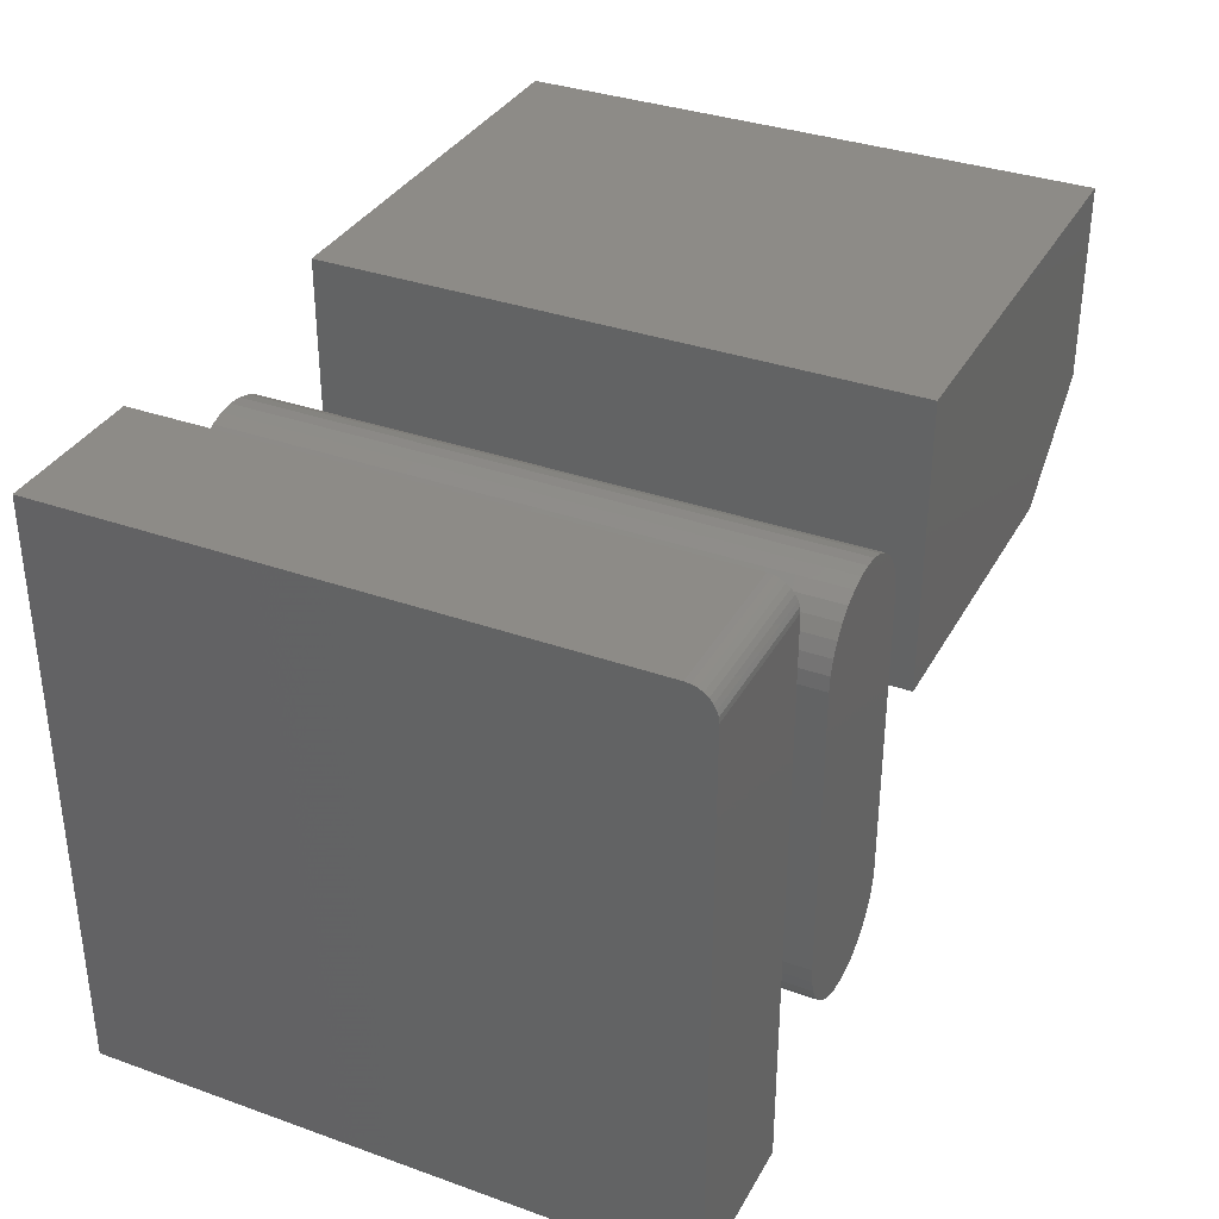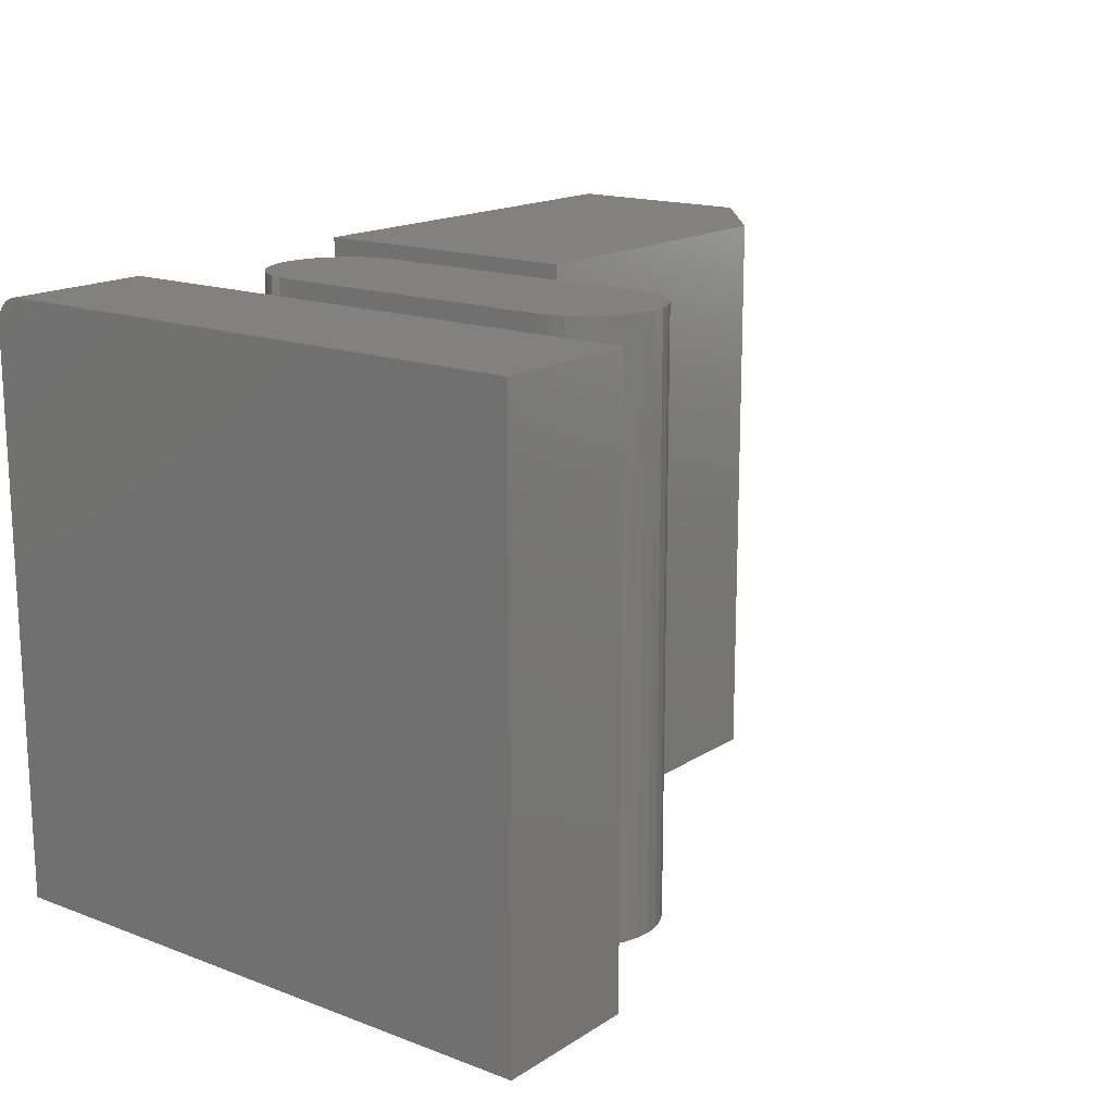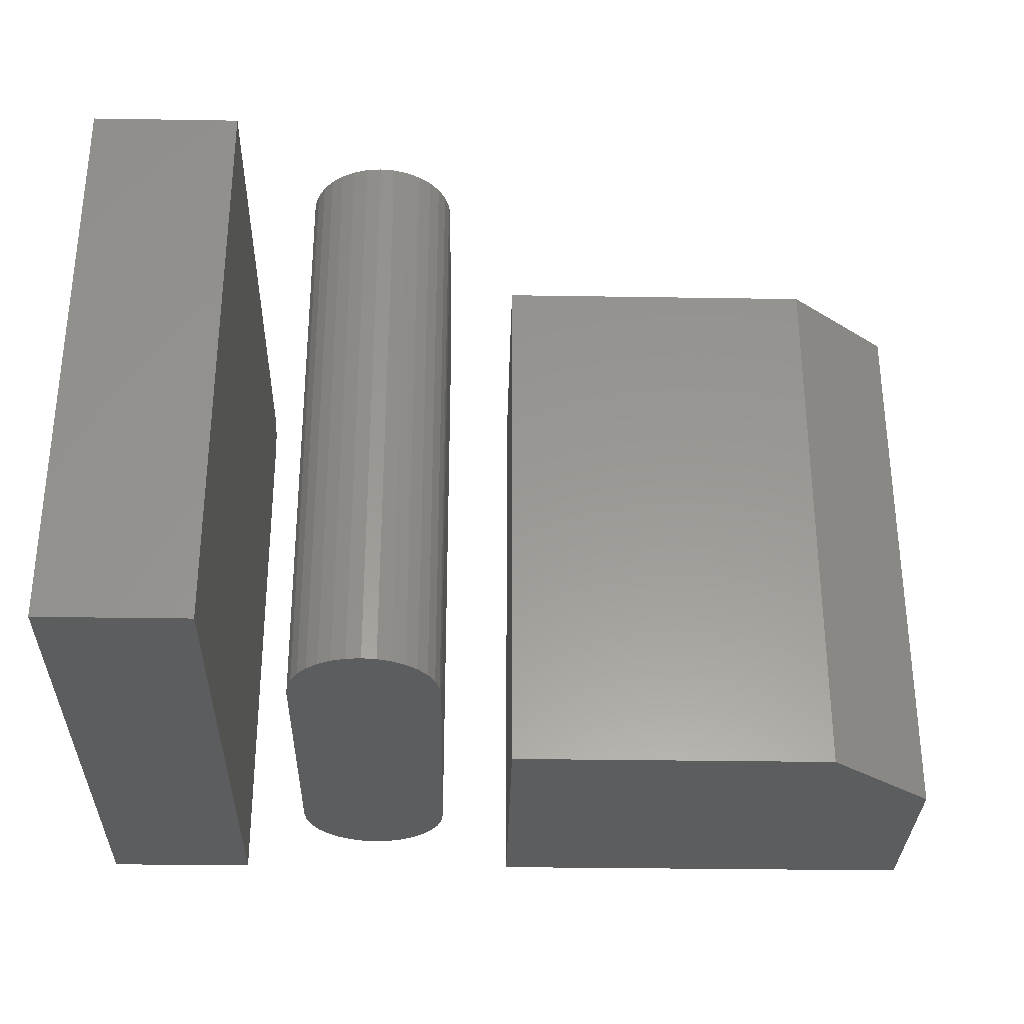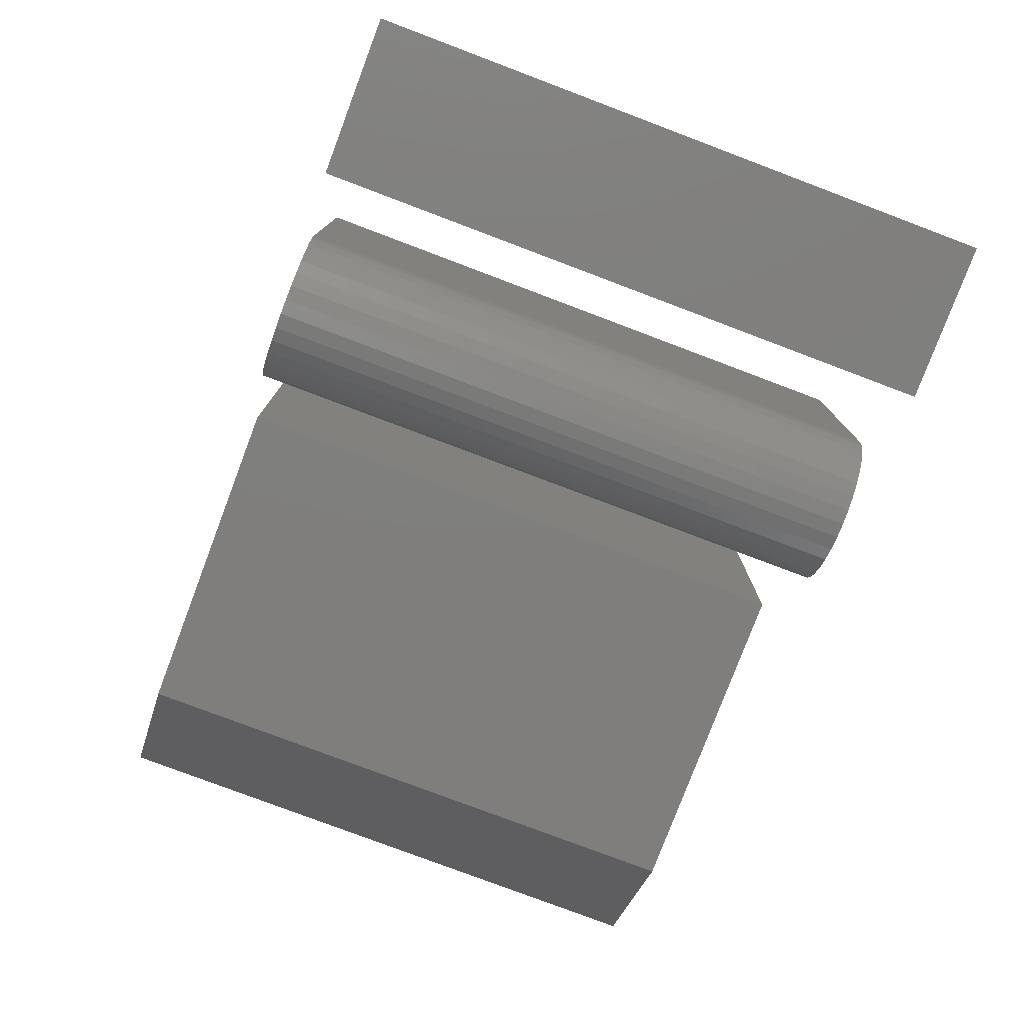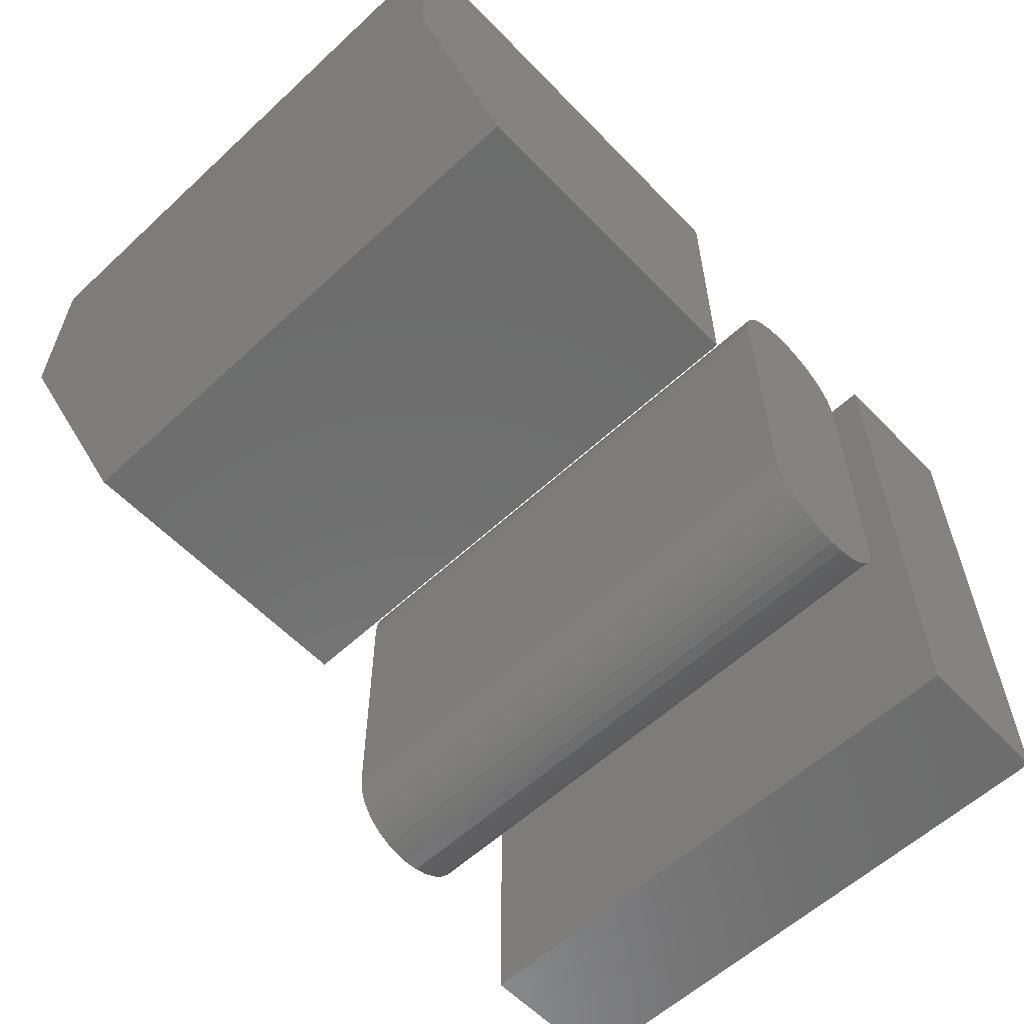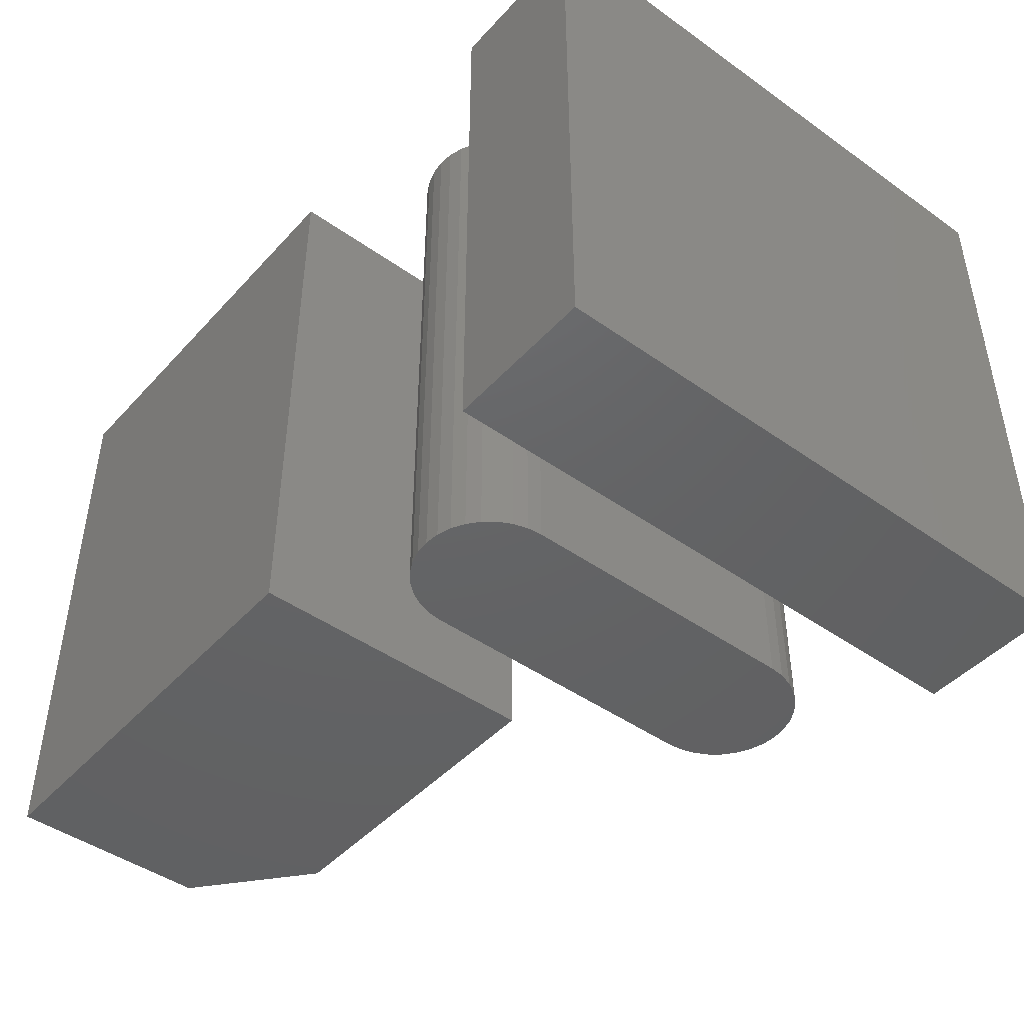
<metadata>
{"format":"stl","ext":"stl","renderer":"f3d","projection":"perspective","resolution":1024,"background":"white","views":[{"elev":34.6,"azim":-64.5,"up":"+Y"},{"elev":16.2,"azim":-52.3,"up":"+Z"},{"elev":-31.2,"azim":-1.3,"up":"+Z"},{"elev":-78.6,"azim":-110.7,"up":"+Y"},{"elev":-59.1,"azim":133.5,"up":"+Y"},{"elev":-45.3,"azim":-129.3,"up":"+Z"}]}
</metadata>
<code>
# stl→obj: 102 verts, 192 faces
v 0.239 0.4356 0.5
v 0.2636 0.4356 0.5
v 0.2513 0.4368 0.5
v 0.2271 0.432 0.5
v 0.2755 0.432 0.5
v 0.2162 0.4262 0.5
v 0.2864 0.4262 0.5
v 0.2067 0.4183 0.5
v 0.296 0.4183 0.5
v 0.1988 0.4088 0.5
v 0.3038 0.4088 0.5
v 0.3038 0.09123 0.5
v 0.2067 0.08166 0.5
v 0.296 0.08166 0.5
v 0.2162 0.0738 0.5
v 0.2864 0.0738 0.5
v 0.2271 0.06797 0.5
v 0.2755 0.06797 0.5
v 0.239 0.06437 0.5
v 0.2636 0.06437 0.5
v 0.2513 0.06316 0.5
v 0.3097 0.3979 0.5
v 0.193 0.3979 0.5
v 0.3133 0.386 0.5
v 0.1894 0.386 0.5
v 0.3145 0.3737 0.5
v 0.1882 0.3737 0.5
v 0.3145 0.1263 0.5
v 0.1882 0.1263 0.5
v 0.3133 0.114 0.5
v 0.1894 0.114 0.5
v 0.3097 0.1021 0.5
v 0.193 0.1021 0.5
v 0.1988 0.09123 0.5
v 0.2513 0.4368 0
v 0.2636 0.4356 0
v 0.239 0.4356 0
v 0.2271 0.432 0
v 0.2755 0.432 0
v 0.2162 0.4262 0
v 0.2864 0.4262 0
v 0.2067 0.4183 0
v 0.296 0.4183 0
v 0.1988 0.4088 0
v 0.3038 0.4088 0
v 0.296 0.08166 0
v 0.2067 0.08166 0
v 0.3038 0.09123 0
v 0.2162 0.0738 0
v 0.2864 0.0738 0
v 0.2271 0.06797 0
v 0.2755 0.06797 0
v 0.239 0.06437 0
v 0.2636 0.06437 0
v 0.2513 0.06316 0
v 0.1988 0.09123 0
v 0.193 0.1021 0
v 0.3097 0.1021 0
v 0.1894 0.114 0
v 0.3133 0.114 0
v 0.1882 0.1263 0
v 0.3145 0.1263 0
v 0.1882 0.3737 0
v 0.3145 0.3737 0
v 0.1894 0.386 0
v 0.3133 0.386 0
v 0.193 0.3979 0
v 0.3097 0.3979 0
v 0.75 0.4987 0.5
v 0.375 0.4987 0.5
v 0.75 0.3281 0.5
v 0.375 0.25 0.5
v 0.6562 0.25 0.5
v 0.6562 0.25 0
v 0.375 0.25 0
v 0.75 0.3281 0
v 0.375 0.4987 0
v 0.75 0.4987 0
v 0 0 0.5
v 0.1263 0 0.5
v 0 0.4766 0.5
v 0.1263 0.4766 0.5
v 0 0.4811 0.4995
v 0 0.4855 0.4982
v 0 0.4896 0.4961
v 0 0.4931 0.4931
v 0 0.4961 0.4896
v 0 0.4982 0.4855
v 0 0.4995 0.4811
v 0 0.5 0.4766
v 0 0.5 0
v 0 0 0
v 0.1263 0.5 0
v 0.1263 0.5 0.4766
v 0.1263 0.4855 0.4982
v 0.1263 0.4811 0.4995
v 0.1263 0 0
v 0.1263 0.4995 0.4811
v 0.1263 0.4982 0.4855
v 0.1263 0.4961 0.4896
v 0.1263 0.4931 0.4931
v 0.1263 0.4896 0.4961
f 1 2 3
f 2 1 4
f 2 4 5
f 5 4 6
f 5 6 7
f 7 6 8
f 7 8 9
f 9 8 10
f 9 10 11
f 12 13 14
f 14 13 15
f 14 15 16
f 16 15 17
f 16 17 18
f 18 17 19
f 18 19 20
f 20 19 21
f 11 10 22
f 22 10 23
f 22 23 24
f 24 23 25
f 24 25 26
f 26 25 27
f 26 27 28
f 28 27 29
f 28 29 30
f 30 29 31
f 30 31 32
f 32 31 33
f 32 33 12
f 12 33 34
f 12 34 13
f 35 36 37
f 38 37 36
f 39 38 36
f 40 38 39
f 41 40 39
f 42 40 41
f 43 42 41
f 44 42 43
f 45 44 43
f 46 47 48
f 49 47 46
f 50 49 46
f 51 49 50
f 52 51 50
f 53 51 52
f 54 53 52
f 55 53 54
f 47 56 48
f 48 56 57
f 48 57 58
f 58 57 59
f 58 59 60
f 60 59 61
f 60 61 62
f 62 61 63
f 62 63 64
f 64 63 65
f 64 65 66
f 66 65 67
f 66 67 68
f 68 67 44
f 68 44 45
f 63 61 27
f 27 61 29
f 63 27 65
f 65 27 25
f 65 25 67
f 67 25 23
f 67 23 44
f 44 23 10
f 44 10 42
f 42 10 8
f 42 8 40
f 40 8 6
f 40 6 38
f 38 6 4
f 38 4 37
f 37 4 1
f 37 1 35
f 35 1 3
f 35 3 36
f 36 3 2
f 36 2 39
f 39 2 5
f 39 5 41
f 41 5 7
f 41 7 43
f 43 7 9
f 43 9 45
f 45 9 11
f 45 11 68
f 68 11 22
f 68 22 66
f 66 22 24
f 66 24 64
f 64 24 26
f 62 64 28
f 28 64 26
f 62 28 60
f 60 28 30
f 60 30 58
f 58 30 32
f 58 32 48
f 48 32 12
f 48 12 46
f 46 12 14
f 46 14 50
f 50 14 16
f 50 16 52
f 52 16 18
f 52 18 54
f 54 18 20
f 54 20 55
f 55 20 21
f 55 21 53
f 53 21 19
f 53 19 51
f 51 19 17
f 51 17 49
f 49 17 15
f 49 15 47
f 47 15 13
f 47 13 56
f 56 13 34
f 56 34 57
f 57 34 33
f 57 33 59
f 59 33 31
f 59 31 61
f 61 31 29
f 69 70 71
f 71 70 72
f 71 72 73
f 74 75 76
f 76 75 77
f 76 77 78
f 76 78 71
f 71 78 69
f 75 74 72
f 72 74 73
f 73 74 71
f 71 74 76
f 77 75 70
f 70 75 72
f 78 77 69
f 69 77 70
f 79 80 81
f 81 80 82
f 81 83 84
f 79 81 84
f 79 84 85
f 79 85 86
f 79 86 87
f 79 87 88
f 79 88 89
f 79 89 90
f 79 90 91
f 79 91 92
f 93 91 94
f 94 91 90
f 82 95 96
f 80 97 93
f 80 93 94
f 80 94 98
f 80 98 99
f 80 99 100
f 80 100 101
f 80 101 102
f 80 102 95
f 80 95 82
f 94 90 98
f 98 90 89
f 98 89 99
f 99 89 88
f 99 88 100
f 100 88 87
f 100 87 101
f 101 87 86
f 101 86 102
f 102 86 85
f 102 85 95
f 95 85 84
f 95 84 96
f 96 84 83
f 96 83 82
f 82 83 81
f 92 91 97
f 97 91 93
f 92 97 79
f 79 97 80

</code>
